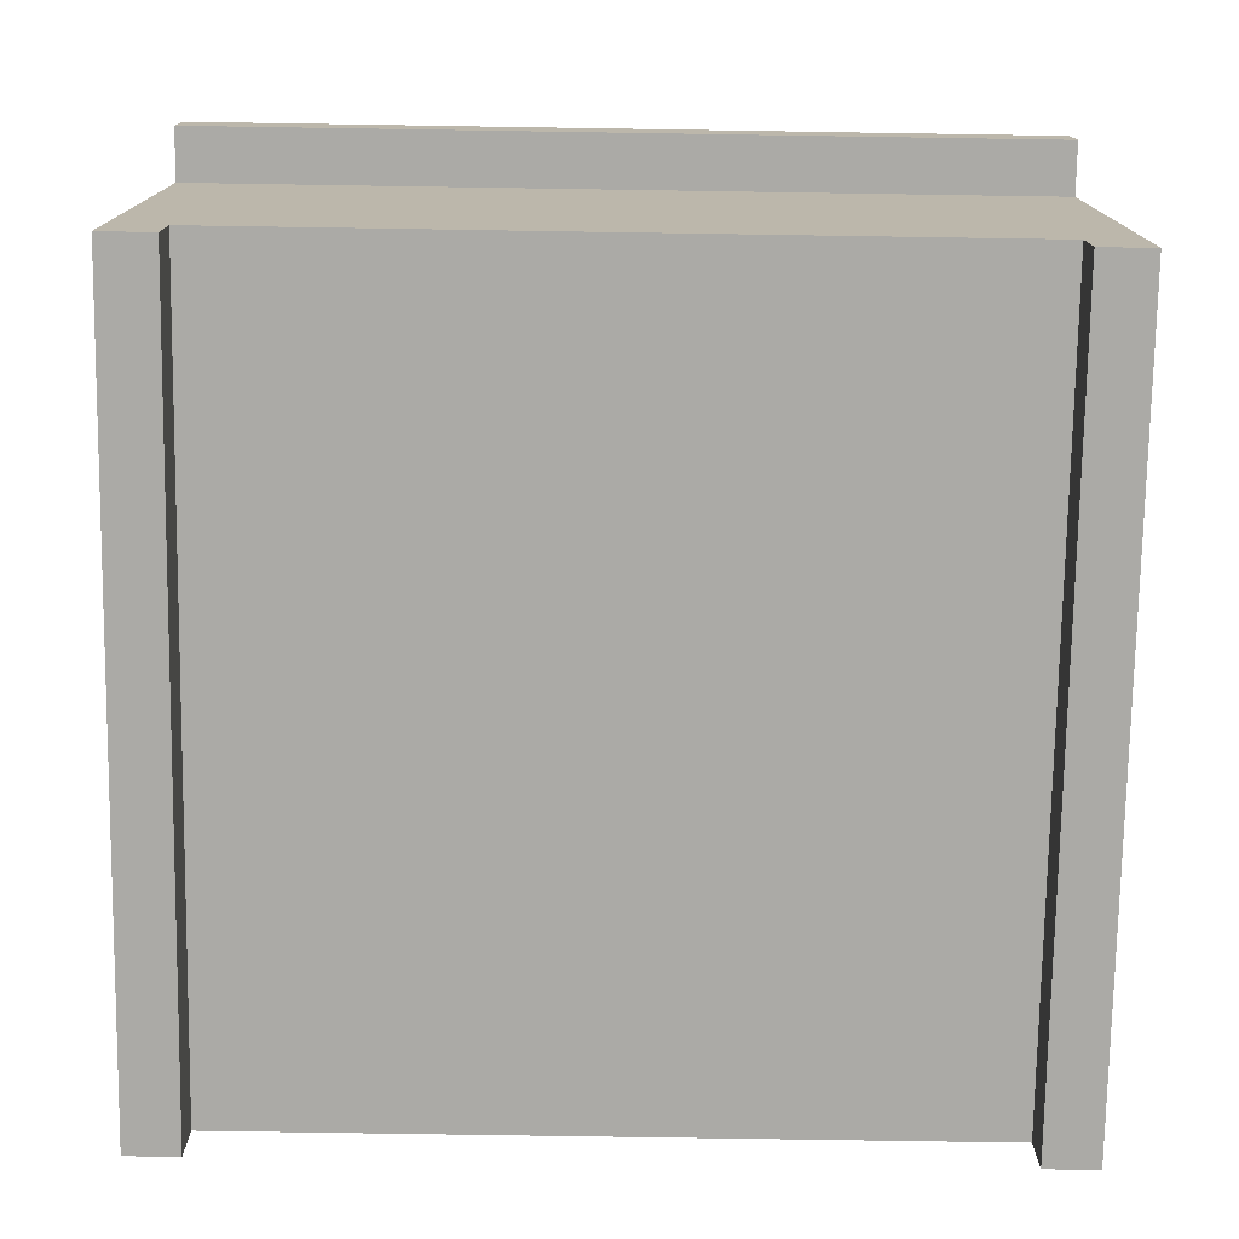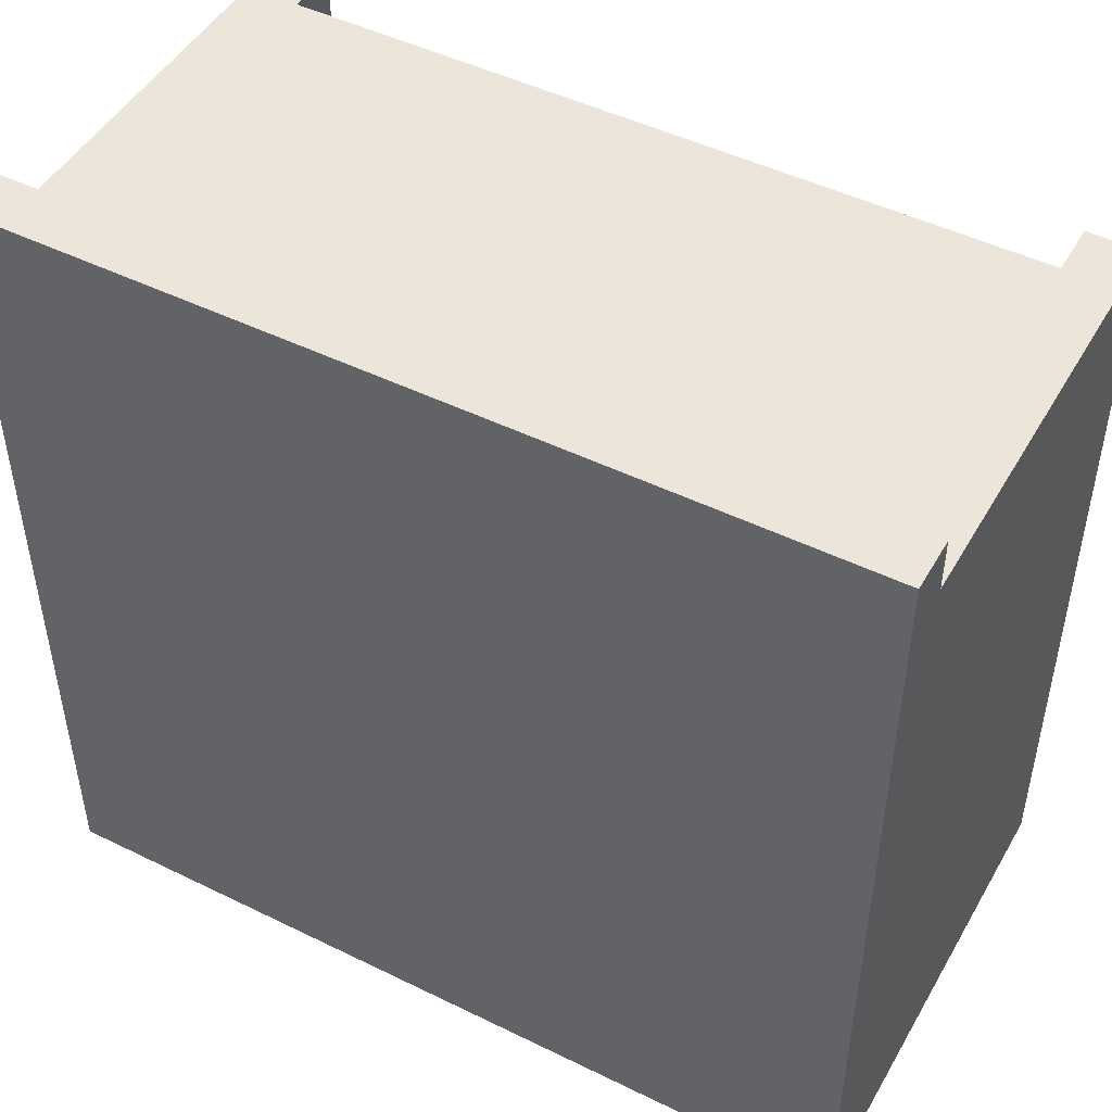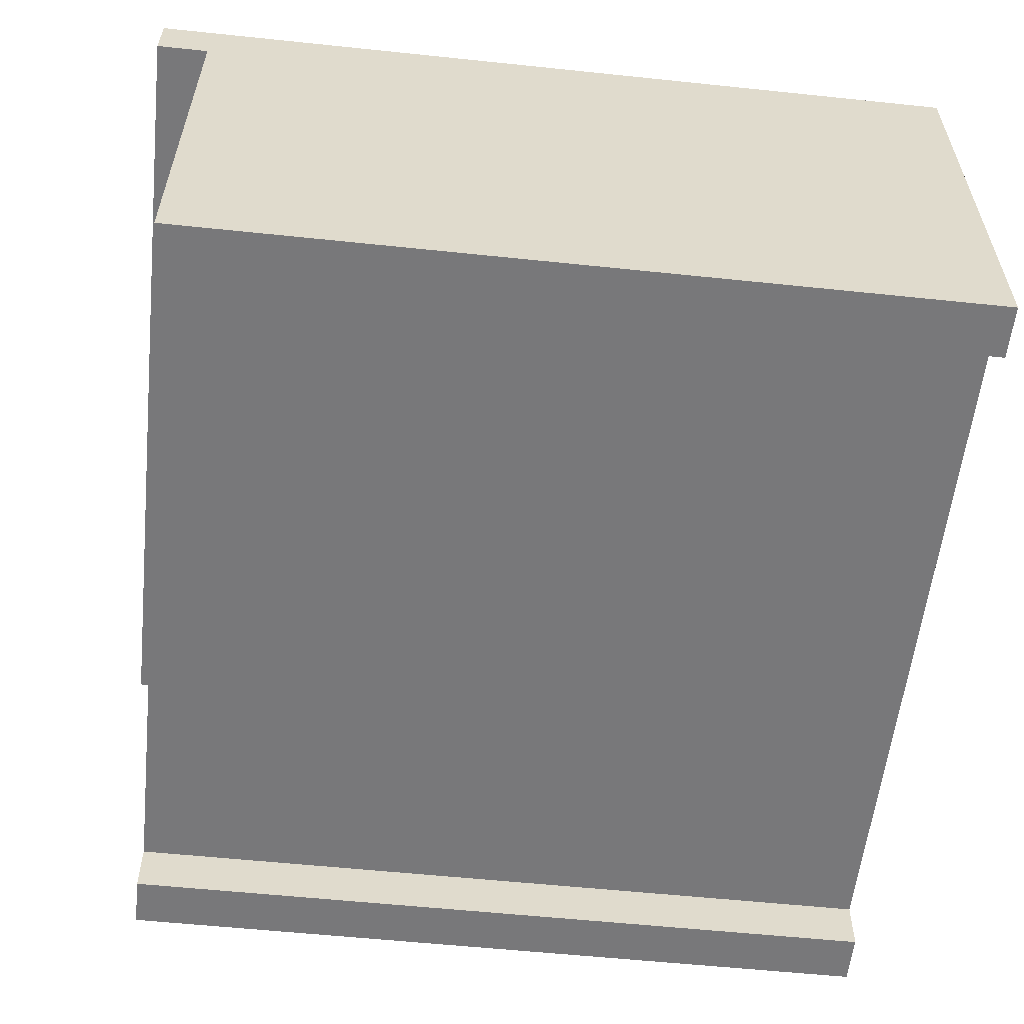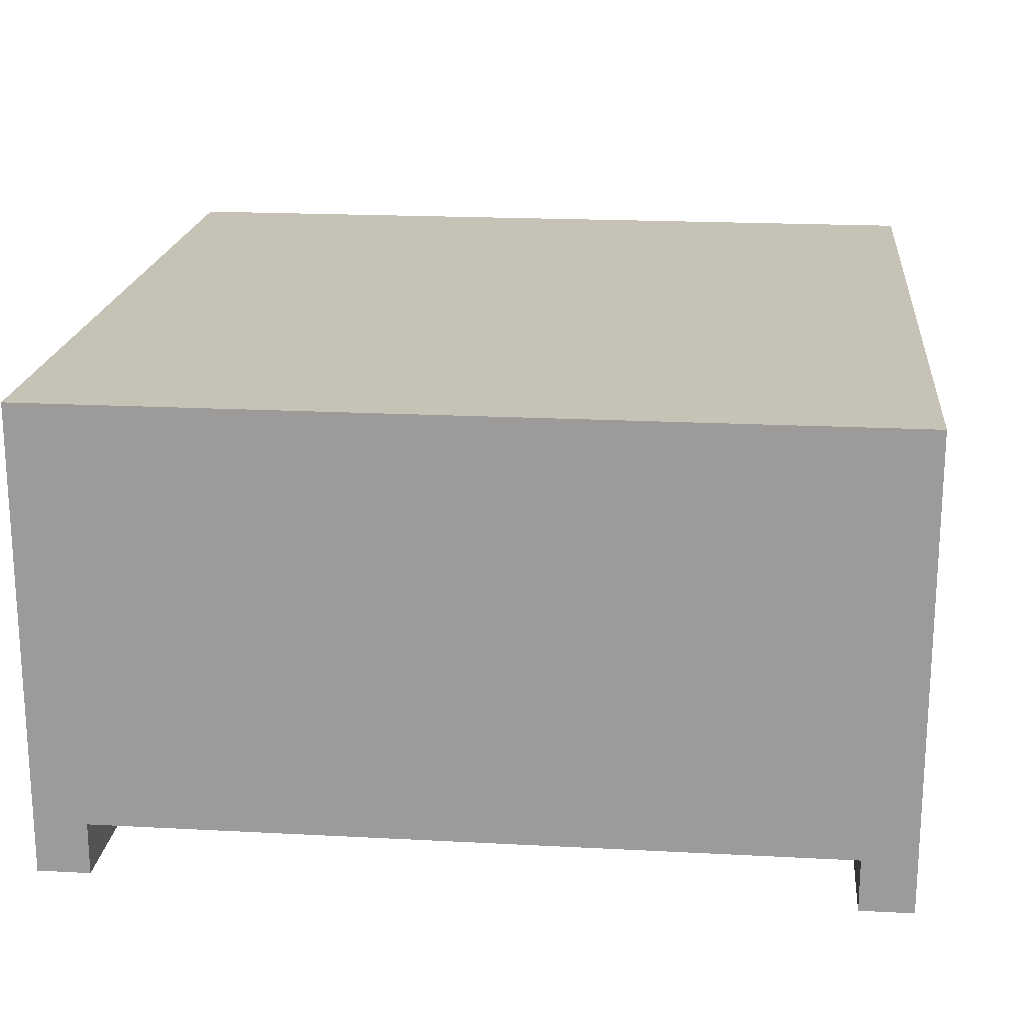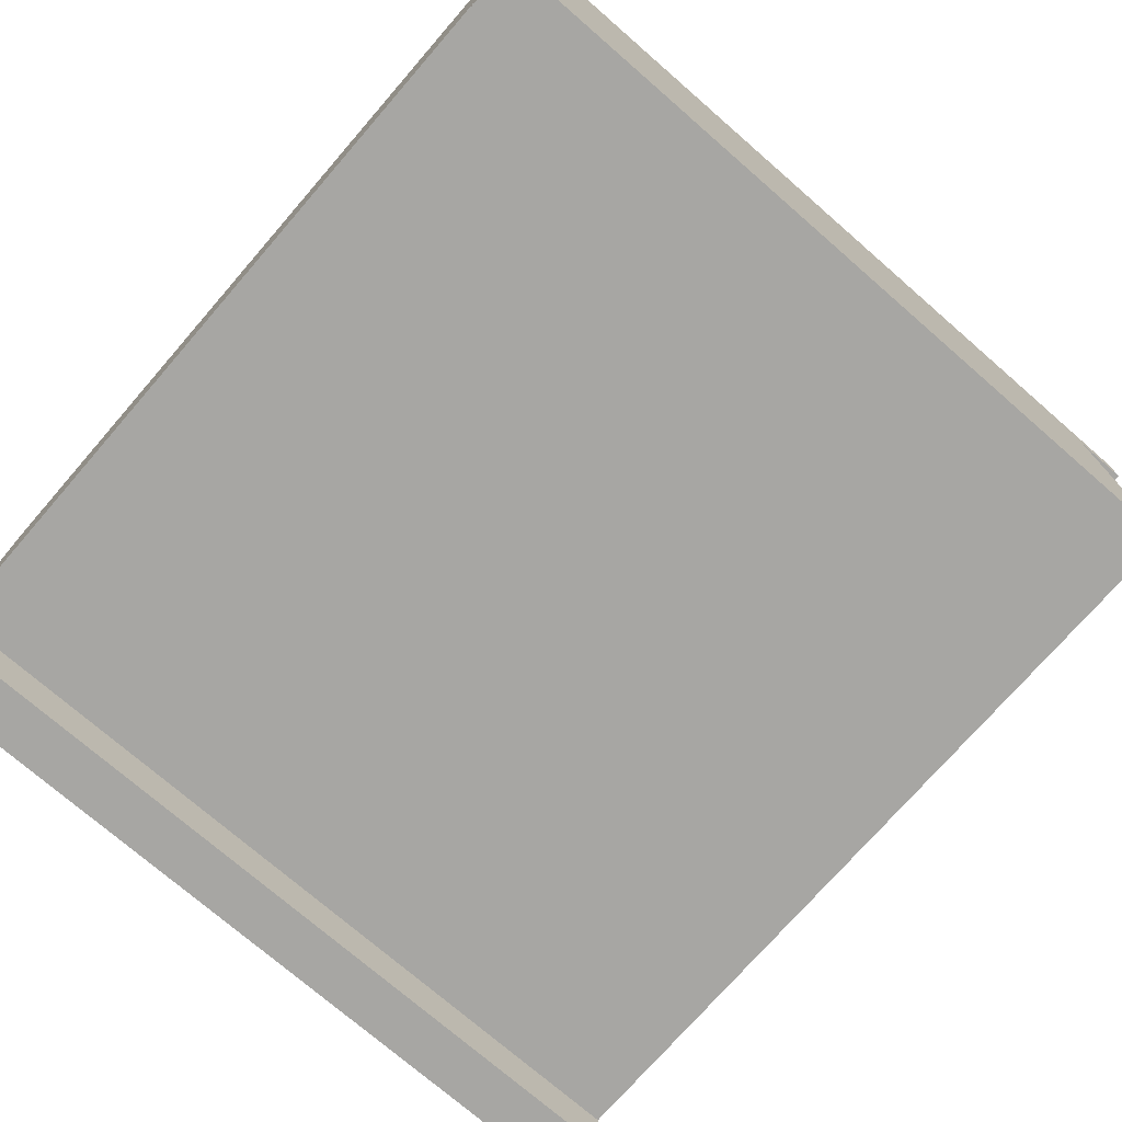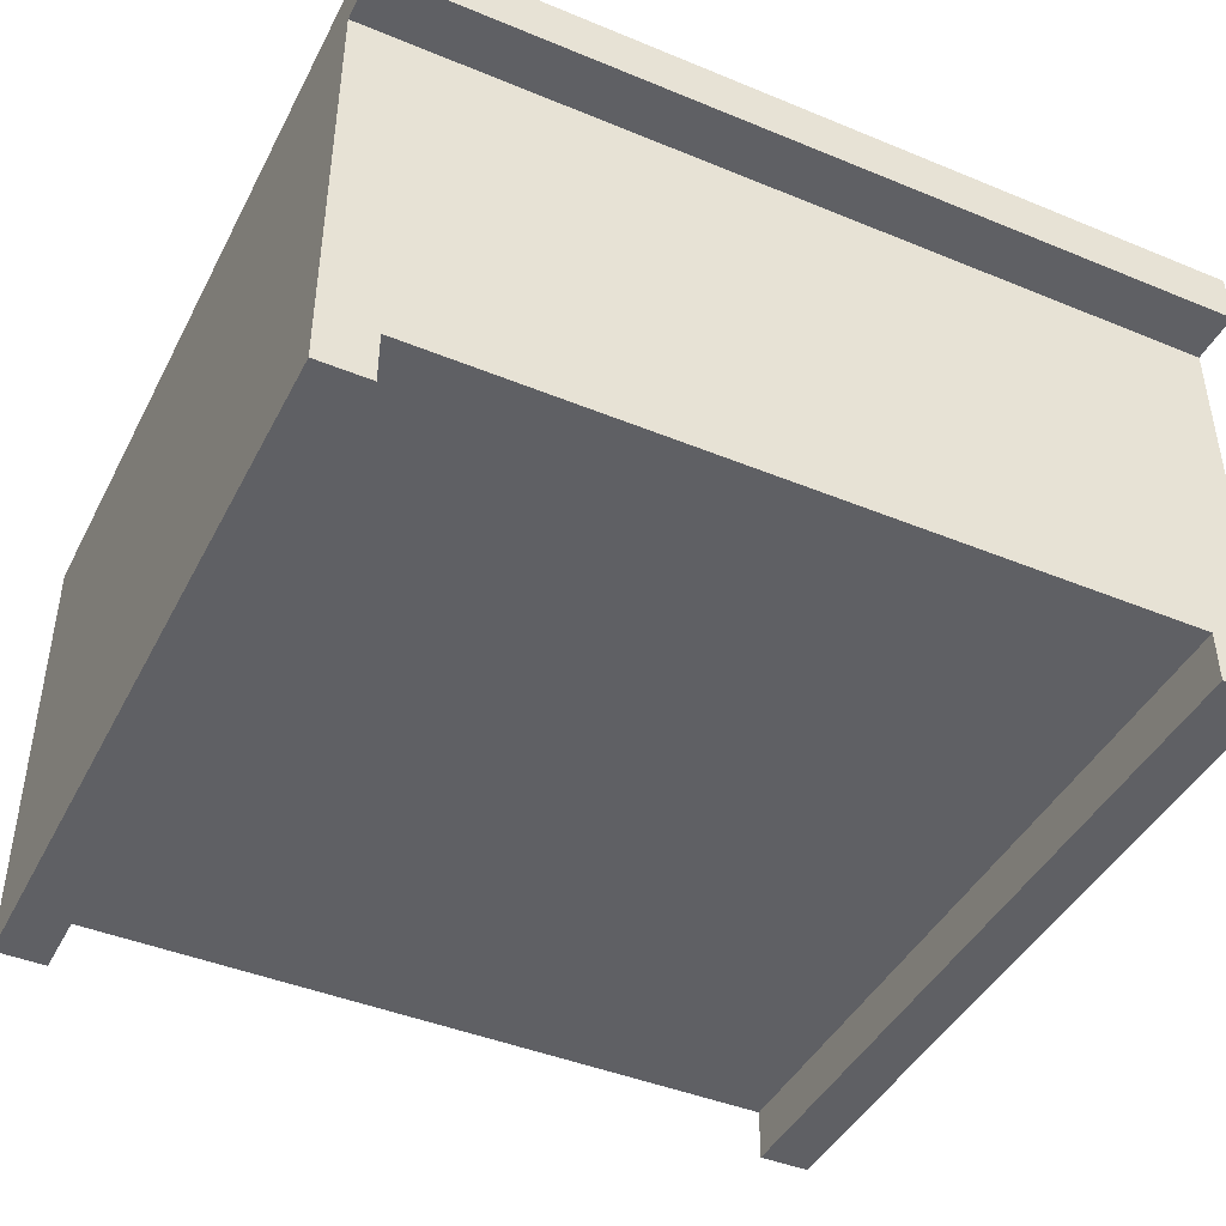
<metadata>
{"format":"obj","ext":"obj","renderer":"f3d","projection":"perspective","resolution":1024,"background":"white","views":[{"elev":-75.8,"azim":-0.9,"up":"+Y"},{"elev":48.0,"azim":-151.2,"up":"+Z"},{"elev":-57.5,"azim":83.8,"up":"+Y"},{"elev":19.3,"azim":-174.3,"up":"+Y"},{"elev":-74.1,"azim":-131.0,"up":"+Y"},{"elev":-43.5,"azim":-25.9,"up":"+Y"}]}
</metadata>
<code>
o
v -1.6 0 1.4
v -1.6 0 -1.6
v -1.6 1.6 1.6
v -1.6 1.6 1.4
v -1.6 1.6 -1.6
v -1.6 1.8 1.6
v -1.6 1.8 -1.6
v 1.4 0 1.4
v 1.4 0 -1.6
v 1.4 0.2 1.4
v 1.4 0.2 -1.6
v -1.4 0 1.4
v -1.4 0 -1.6
v -1.4 0.2 1.4
v -1.4 0.2 -1.6
v 1.6 0 1.4
v 1.6 0 -1.6
v 1.6 1.6 1.6
v 1.6 1.6 1.4
v 1.6 1.6 -1.6
v 1.6 1.8 1.6
v 1.6 1.8 -1.6
v -1.6 1.6 1.6
v -1.6 1.8 1.6
v 1.6 1.6 1.6
v 1.6 1.8 1.6
v -1.6 0 1.4
v -1.6 1.6 1.4
v -1.4 0 1.4
v -1.4 0.2 1.4
v 1.4 0 1.4
v 1.4 0.2 1.4
v 1.6 0 1.4
v 1.6 1.6 1.4
v -1.6 0 -1.6
v -1.6 1.6 -1.6
v -1.6 1.8 -1.6
v -1.4 0 -1.6
v -1.4 0.2 -1.6
v 1.4 0 -1.6
v 1.4 0.2 -1.6
v 1.6 0 -1.6
v 1.6 1.6 -1.6
v 1.6 1.8 -1.6
v -1.6 0 1.4
v -1.4 0 1.4
v 1.4 0 1.4
v 1.6 0 1.4
v -1.6 0 -1.6
v -1.4 0 -1.6
v 1.4 0 -1.6
v 1.6 0 -1.6
v -1.4 0.2 1.4
v 1.4 0.2 1.4
v -1.4 0.2 -1.6
v 1.4 0.2 -1.6
v -1.6 1.6 1.6
v 1.6 1.6 1.6
v -1.6 1.6 1.4
v 1.6 1.6 1.4
v -1.6 1.8 1.6
v 1.6 1.8 1.6
v -0.3 1.8 0.6
v 0.3 1.8 0.6
v -0.5 1.8 0.5
v -0.3 1.8 0.5
v -0.2 1.8 0.5
v 0.2 1.8 0.5
v 0.3 1.8 0.5
v 0.5 1.8 0.5
v -0.6 1.8 0.4
v -0.5 1.8 0.4
v -0.4 1.8 0.4
v -0.2 1.8 0.4
v -0.1 1.8 0.4
v 0.1 1.8 0.4
v 0.2 1.8 0.4
v 0.4 1.8 0.4
v 0.5 1.8 0.4
v 0.6 1.8 0.4
v -0.7 1.8 0.3
v -0.6 1.8 0.3
v -0.5 1.8 0.3
v -0.4 1.8 0.3
v -0.3 1.8 0.3
v -0.1 1.8 0.3
v 0.1 1.8 0.3
v 0.3 1.8 0.3
v 0.4 1.8 0.3
v 0.5 1.8 0.3
v 0.6 1.8 0.3
v 0.7 1.8 0.3
v -0.8 1.8 0.2
v -0.7 1.8 0.2
v -0.6 1.8 0.2
v -0.5 1.8 0.2
v -0.4 1.8 0.2
v -0.3 1.8 0.2
v -0.1 1.8 0.2
v 0.1 1.8 0.2
v 0.3 1.8 0.2
v 0.4 1.8 0.2
v 0.5 1.8 0.2
v 0.6 1.8 0.2
v 0.7 1.8 0.2
v 0.8 1.8 0.2
v -0.7 1.8 0.1
v -0.6 1.8 0.1
v -0.5 1.8 0.1
v -0.4 1.8 0.1
v -0.3 1.8 0.1
v 0.3 1.8 0.1
v 0.4 1.8 0.1
v 0.5 1.8 0.1
v 0.6 1.8 0.1
v 0.7 1.8 0.1
v -0.9 1.8 0
v -0.8 1.8 0
v -0.6 1.8 0
v -0.5 1.8 0
v -0.4 1.8 0
v 0.4 1.8 0
v 0.5 1.8 0
v 0.6 1.8 0
v 0.8 1.8 0
v 0.9 1.8 0
v -0.8 1.8 -0.1
v -0.7 1.8 -0.1
v 0.7 1.8 -0.1
v 0.8 1.8 -0.1
v -0.7 1.8 -0.2
v -0.6 1.8 -0.2
v -0.5 1.8 -0.2
v 0.5 1.8 -0.2
v 0.6 1.8 -0.2
v 0.7 1.8 -0.2
v -0.7 1.8 -0.4
v -0.6 1.8 -0.4
v -0.5 1.8 -0.4
v 0.5 1.8 -0.4
v 0.6 1.8 -0.4
v 0.7 1.8 -0.4
v -0.8 1.8 -0.5
v -0.7 1.8 -0.5
v 0.7 1.8 -0.5
v 0.8 1.8 -0.5
v -0.9 1.8 -0.6
v -0.8 1.8 -0.6
v -0.6 1.8 -0.6
v -0.5 1.8 -0.6
v -0.4 1.8 -0.6
v 0.4 1.8 -0.6
v 0.5 1.8 -0.6
v 0.6 1.8 -0.6
v 0.8 1.8 -0.6
v 0.9 1.8 -0.6
v -0.7 1.8 -0.7
v -0.6 1.8 -0.7
v -0.5 1.8 -0.7
v -0.4 1.8 -0.7
v -0.3 1.8 -0.7
v 0.3 1.8 -0.7
v 0.4 1.8 -0.7
v 0.5 1.8 -0.7
v 0.6 1.8 -0.7
v 0.7 1.8 -0.7
v -0.8 1.8 -0.8
v -0.7 1.8 -0.8
v -0.6 1.8 -0.8
v -0.5 1.8 -0.8
v -0.4 1.8 -0.8
v -0.3 1.8 -0.8
v -0.1 1.8 -0.8
v 0.1 1.8 -0.8
v 0.3 1.8 -0.8
v 0.4 1.8 -0.8
v 0.5 1.8 -0.8
v 0.6 1.8 -0.8
v 0.7 1.8 -0.8
v 0.8 1.8 -0.8
v -0.7 1.8 -0.9
v -0.6 1.8 -0.9
v -0.5 1.8 -0.9
v -0.4 1.8 -0.9
v -0.3 1.8 -0.9
v -0.1 1.8 -0.9
v 0.1 1.8 -0.9
v 0.3 1.8 -0.9
v 0.4 1.8 -0.9
v 0.5 1.8 -0.9
v 0.6 1.8 -0.9
v 0.7 1.8 -0.9
v -0.6 1.8 -1
v -0.5 1.8 -1
v -0.4 1.8 -1
v -0.2 1.8 -1
v -0.1 1.8 -1
v 0.1 1.8 -1
v 0.2 1.8 -1
v 0.4 1.8 -1
v 0.5 1.8 -1
v 0.6 1.8 -1
v -0.5 1.8 -1.1
v -0.3 1.8 -1.1
v -0.2 1.8 -1.1
v 0.2 1.8 -1.1
v 0.3 1.8 -1.1
v 0.5 1.8 -1.1
v -0.3 1.8 -1.2
v 0.3 1.8 -1.2
v -1.6 1.8 -1.6
v 1.6 1.8 -1.6
f 4 2 1
f 5 2 4
f 6 4 3
f 6 5 4
f 7 5 6
f 10 9 8
f 11 9 10
f 12 13 14
f 14 13 15
f 16 17 19
f 19 17 20
f 18 19 21
f 19 20 21
f 21 20 22
f 25 24 23
f 26 24 25
f 29 28 27
f 30 28 29
f 32 28 30
f 33 32 31
f 34 28 32
f 34 32 33
f 35 36 38
f 38 36 39
f 39 36 41
f 40 41 42
f 36 37 43
f 42 41 43
f 41 36 43
f 43 37 44
f 49 46 45
f 50 46 49
f 51 48 47
f 52 48 51
f 55 54 53
f 56 54 55
f 59 58 57
f 60 58 59
f 61 62 63
f 63 62 64
f 61 63 65
f 63 64 66
f 65 63 66
f 66 64 67
f 67 64 68
f 64 62 69
f 68 64 69
f 69 62 70
f 61 65 71
f 65 66 72
f 71 65 72
f 66 67 72
f 72 67 73
f 67 68 74
f 73 67 74
f 74 68 75
f 75 68 76
f 69 70 77
f 76 68 77
f 68 69 77
f 77 70 78
f 70 62 79
f 78 70 79
f 79 62 80
f 61 71 81
f 72 73 82
f 81 71 82
f 71 72 82
f 82 73 83
f 74 75 84
f 83 73 84
f 73 74 84
f 84 75 85
f 75 76 86
f 85 75 86
f 77 78 87
f 86 76 87
f 76 77 87
f 87 78 88
f 79 80 89
f 88 78 89
f 78 79 89
f 89 80 90
f 80 62 91
f 90 80 91
f 91 62 92
f 61 81 93
f 82 83 94
f 93 81 94
f 81 82 94
f 94 83 95
f 84 85 96
f 95 83 96
f 83 84 96
f 96 85 97
f 85 86 98
f 97 85 98
f 86 87 99
f 98 86 99
f 87 88 100
f 99 87 100
f 89 90 101
f 100 88 101
f 88 89 101
f 101 90 102
f 91 92 103
f 102 90 103
f 90 91 103
f 103 92 104
f 92 62 105
f 104 92 105
f 105 62 106
f 94 95 107
f 93 94 107
f 96 97 108
f 107 95 108
f 95 96 108
f 108 97 109
f 97 98 110
f 109 97 110
f 99 100 111
f 110 98 111
f 98 99 111
f 100 101 111
f 101 102 112
f 111 101 112
f 103 104 113
f 112 102 113
f 102 103 113
f 113 104 114
f 105 106 115
f 114 104 115
f 104 105 115
f 115 106 116
f 61 93 117
f 93 107 118
f 117 93 118
f 107 108 119
f 108 109 119
f 109 110 120
f 119 109 120
f 111 112 121
f 120 110 121
f 110 111 121
f 112 113 121
f 113 114 122
f 121 113 122
f 115 116 123
f 122 114 123
f 114 115 123
f 123 116 124
f 106 62 125
f 116 106 125
f 125 62 126
f 118 107 127
f 117 118 127
f 107 119 128
f 127 107 128
f 124 116 129
f 125 126 129
f 116 125 129
f 129 126 130
f 128 119 131
f 127 128 131
f 119 120 132
f 131 119 132
f 121 122 133
f 132 120 133
f 120 121 133
f 122 123 133
f 123 124 134
f 133 123 134
f 124 129 135
f 134 124 135
f 129 130 135
f 135 130 136
f 127 131 137
f 131 132 137
f 132 133 138
f 137 132 138
f 133 134 138
f 134 135 138
f 138 135 139
f 139 135 140
f 135 136 141
f 140 135 141
f 136 130 142
f 141 136 142
f 117 127 143
f 127 137 143
f 137 138 143
f 143 138 144
f 142 130 145
f 141 142 145
f 130 126 146
f 145 130 146
f 61 117 147
f 143 144 147
f 117 143 147
f 147 144 148
f 144 138 149
f 138 139 149
f 139 140 150
f 149 139 150
f 150 140 151
f 151 140 152
f 140 141 153
f 152 140 153
f 141 145 154
f 153 141 154
f 146 126 155
f 145 146 155
f 126 62 156
f 155 126 156
f 148 144 157
f 144 149 157
f 149 150 157
f 157 150 158
f 150 151 159
f 158 150 159
f 151 152 160
f 159 151 160
f 160 152 161
f 161 152 162
f 152 153 163
f 162 152 163
f 153 154 164
f 163 153 164
f 154 145 165
f 164 154 165
f 145 155 166
f 165 145 166
f 147 148 167
f 157 158 167
f 148 157 167
f 167 158 168
f 158 159 169
f 168 158 169
f 159 160 169
f 169 160 170
f 160 161 171
f 170 160 171
f 161 162 172
f 171 161 172
f 172 162 173
f 173 162 174
f 162 163 175
f 174 162 175
f 163 164 176
f 175 163 176
f 164 165 176
f 176 165 177
f 165 166 178
f 177 165 178
f 166 155 179
f 178 166 179
f 155 156 180
f 179 155 180
f 167 168 181
f 169 170 181
f 168 169 181
f 181 170 182
f 170 171 183
f 182 170 183
f 171 172 183
f 183 172 184
f 172 173 185
f 184 172 185
f 173 174 186
f 185 173 186
f 174 175 187
f 186 174 187
f 176 177 188
f 187 175 188
f 175 176 188
f 188 177 189
f 178 179 190
f 189 177 190
f 177 178 190
f 190 179 191
f 179 180 192
f 191 179 192
f 181 182 193
f 183 184 193
f 182 183 193
f 193 184 194
f 185 186 195
f 194 184 195
f 184 185 195
f 195 186 196
f 186 187 197
f 196 186 197
f 188 189 198
f 197 187 198
f 187 188 198
f 198 189 199
f 190 191 200
f 199 189 200
f 189 190 200
f 200 191 201
f 191 192 202
f 201 191 202
f 193 194 203
f 194 195 203
f 195 196 203
f 203 196 204
f 196 197 205
f 204 196 205
f 198 199 205
f 197 198 205
f 200 201 206
f 205 199 206
f 199 200 206
f 206 201 207
f 201 202 208
f 207 201 208
f 204 205 209
f 203 204 209
f 206 207 209
f 205 206 209
f 207 208 210
f 209 207 210
f 181 193 211
f 203 209 211
f 209 210 211
f 193 203 211
f 167 181 211
f 61 147 211
f 147 167 211
f 180 156 212
f 211 210 212
f 202 192 212
f 208 202 212
f 210 208 212
f 192 180 212
f 156 62 212

</code>
